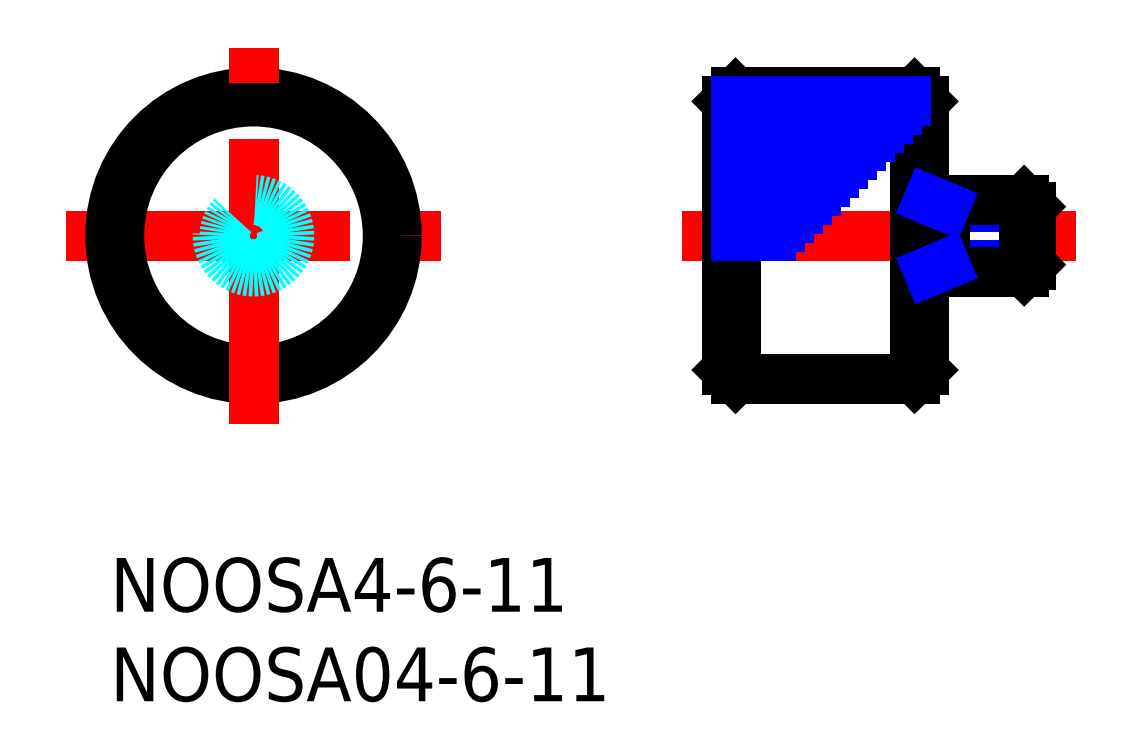
<metadata>
{"format":"dxf","ext":"dxf","renderer":"ezdxf+matplotlib","layout":"modelspace","background":"white","min_lineweight":24,"dpi":150}
</metadata>
<code>
0
SECTION
2
ENTITIES
0
INSERT
8
MSM_CONTINUOUS
2
*U2
10
0
20
0
30
0
0
INSERT
8
MSM_CONTINUOUS
2
*U3
10
0
20
0
30
0
0
LINE
8
MSM_CENTER
10
31.92
20
18
30
0
11
53.92
21
18
31
0
0
LINE
8
MSM_CONTINUOUS
10
51.42
20
19.62
30
0
11
51.04
21
20
31
0
0
LINE
8
MSM_NARROW
10
51.42
20
19.62
30
0
11
46.62
21
19.62
31
0
0
LINE
8
MSM_CONTINUOUS
10
51.42
20
16.38
30
0
11
51.04
21
16
31
0
0
LINE
8
MSM_NARROW
10
46.62
20
16.38
30
0
11
51.42
21
16.38
31
0
0
LINE
8
MSM_CONTINUOUS
10
51.42
20
16.38
30
0
11
51.42
21
19.62
31
0
0
LINE
8
MSM_CONTINUOUS
10
34.42
20
25.5
30
0
11
34.42
21
10.5
31
0
0
LINE
8
MSM_CONTINUOUS
10
34.92
20
26
30
0
11
34.92
21
10
31
0
0
LINE
8
MSM_CONTINUOUS
10
45.42
20
10.5
30
0
11
45.42
21
25.5
31
0
0
LINE
8
MSM_CONTINUOUS
10
44.92
20
26
30
0
11
44.92
21
10
31
0
0
LINE
8
MSM_CONTINUOUS
10
34.42
20
10.5
30
0
11
34.92
21
10
31
0
0
LINE
8
MSM_CONTINUOUS
10
44.92
20
10
30
0
11
45.42
21
10.5
31
0
0
LINE
8
MSM_CONTINUOUS
10
34.92
20
10
30
0
11
44.92
21
10
31
0
0
LINE
8
MSM_CONTINUOUS
10
34.42
20
25.5
30
0
11
34.92
21
26
31
0
0
LINE
8
MSM_CONTINUOUS
10
51.04
20
20
30
0
11
45.42
21
20
31
0
0
LINE
8
MSM_CONTINUOUS
10
45.42
20
16
30
0
11
51.04
21
16
31
0
0
LINE
8
MSM_CONTINUOUS
10
51.04
20
20
30
0
11
51.04
21
16
31
0
0
LINE
8
MSM_CONTINUOUS
10
46.62
20
20
30
0
11
46.62
21
16
31
0
0
LINE
8
MSM_NARROW
10
45.71
20
16
30
0
11
46.62
21
16.38
31
0
0
LINE
8
MSM_NARROW
10
45.71
20
20
30
0
11
46.62
21
19.62
31
0
0
LINE
8
MSM_CONTINUOUS
10
44.92
20
26
30
0
11
45.42
21
25.5
31
0
0
LINE
8
MSM_CONTINUOUS
10
44.92
20
26
30
0
11
34.92
21
26
31
0
0
LINE
8
MSM_CENTER
10
-2.5
20
18
30
0
11
18.5
21
18
31
0
0
CIRCLE
8
MSM_CONTINUOUS
10
8
20
18
30
0
40
8
0
CIRCLE
8
MSM_CONTINUOUS
10
8
20
18
30
0
40
7.5
0
LINE
8
MSM_CENTER
10
8
20
7.5
30
0
11
8
21
28.5
31
0
0
CIRCLE
8
MSM_DASHED
10
8
20
18
30
0
40
2
0
CIRCLE
8
MSM_DASHED
10
8
20
18
30
0
40
1.621
0
LINE
8
MSM_NARROW
10
34.92
20
25
30
0
11
43.92
21
25
31
0
0
LINE
8
MSM_NARROW
10
34.92
20
25.5
30
0
11
44.42
21
25.5
31
0
0
LINE
8
MSM_NARROW
10
34.92
20
24
30
0
11
42.92
21
24
31
0
0
LINE
8
MSM_NARROW
10
34.92
20
24.5
30
0
11
43.42
21
24.5
31
0
0
LINE
8
MSM_NARROW
10
34.92
20
23
30
0
11
41.92
21
23
31
0
0
LINE
8
MSM_NARROW
10
34.92
20
23.5
30
0
11
42.42
21
23.5
31
0
0
LINE
8
MSM_NARROW
10
34.92
20
22
30
0
11
40.92
21
22
31
0
0
LINE
8
MSM_NARROW
10
34.92
20
21.5
30
0
11
40.42
21
21.5
31
0
0
LINE
8
MSM_NARROW
10
34.92
20
22.5
30
0
11
41.42
21
22.5
31
0
0
LINE
8
MSM_NARROW
10
34.92
20
21
30
0
11
39.92
21
21
31
0
0
LINE
8
MSM_NARROW
10
34.92
20
20
30
0
11
38.92
21
20
31
0
0
LINE
8
MSM_NARROW
10
34.92
20
20.5
30
0
11
39.42
21
20.5
31
0
0
LINE
8
MSM_NARROW
10
34.92
20
19
30
0
11
37.92
21
19
31
0
0
LINE
8
MSM_NARROW
10
34.92
20
18.5
30
0
11
37.42
21
18.5
31
0
0
LINE
8
MSM_NARROW
10
34.92
20
19.5
30
0
11
38.42
21
19.5
31
0
0
LINE
8
MSM_NARROW
10
34.92
20
18
30
0
11
36.92
21
18
31
0
0
ENDSEC
0
EOF

</code>
